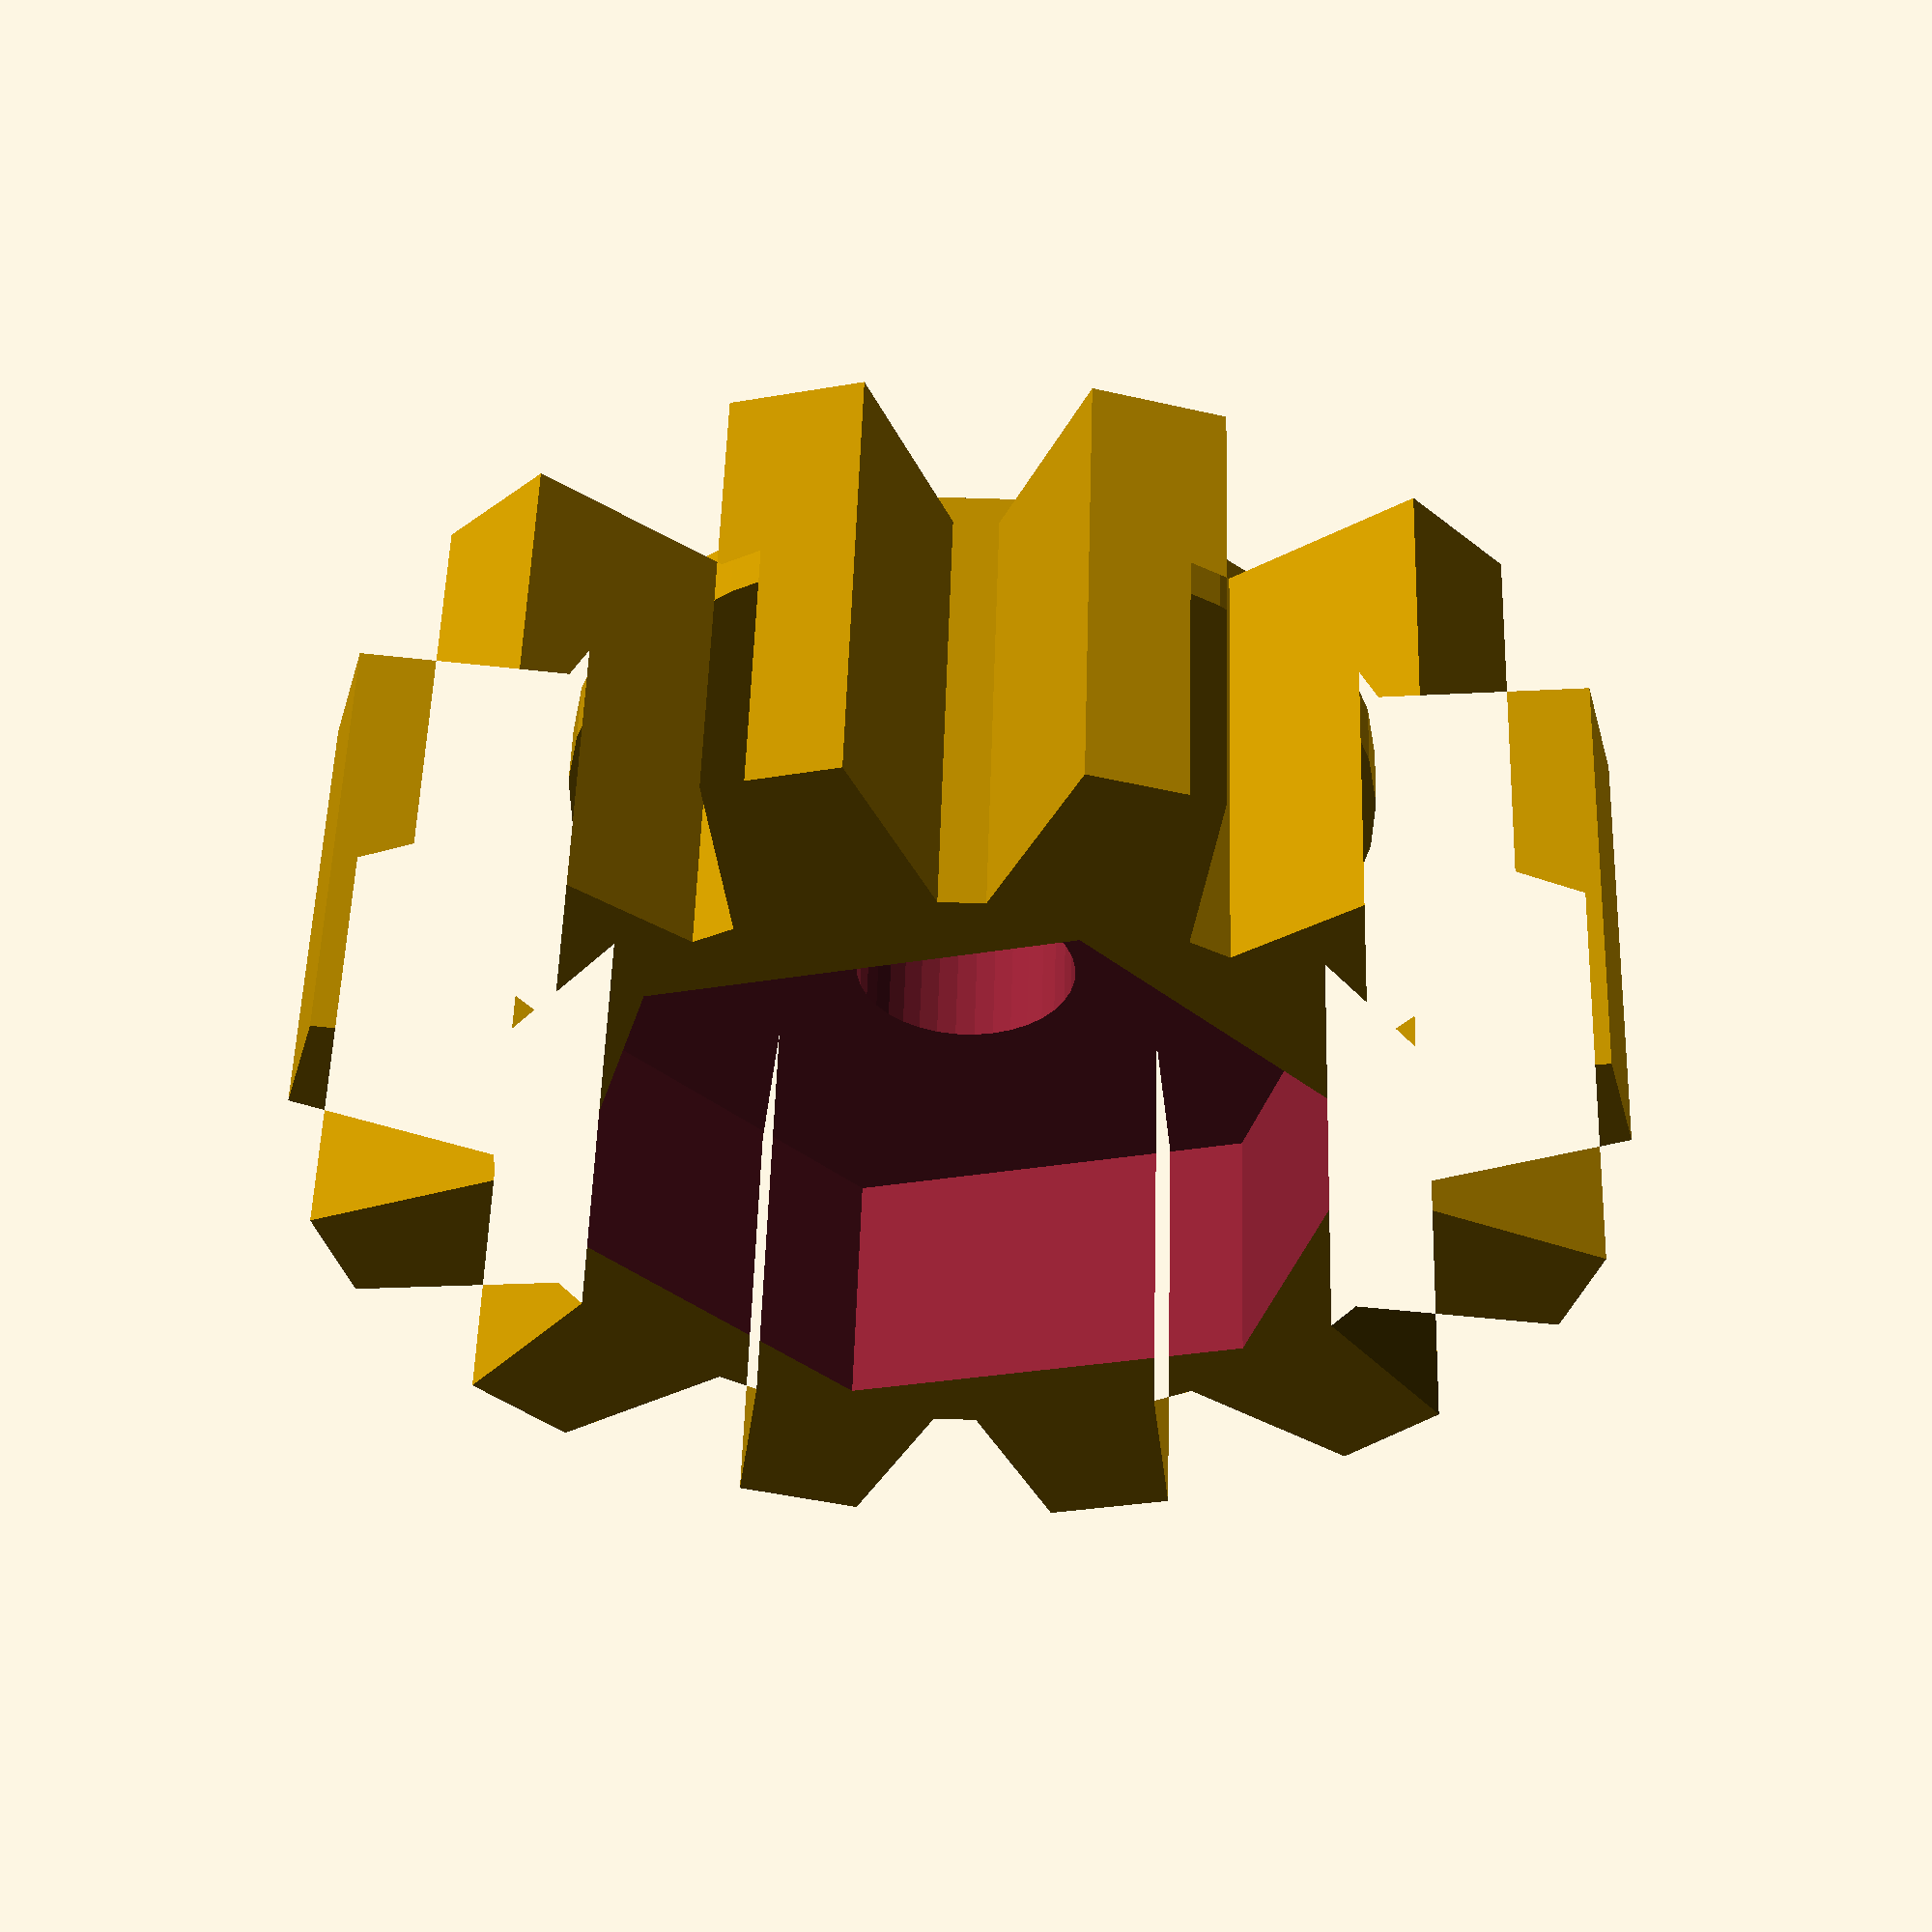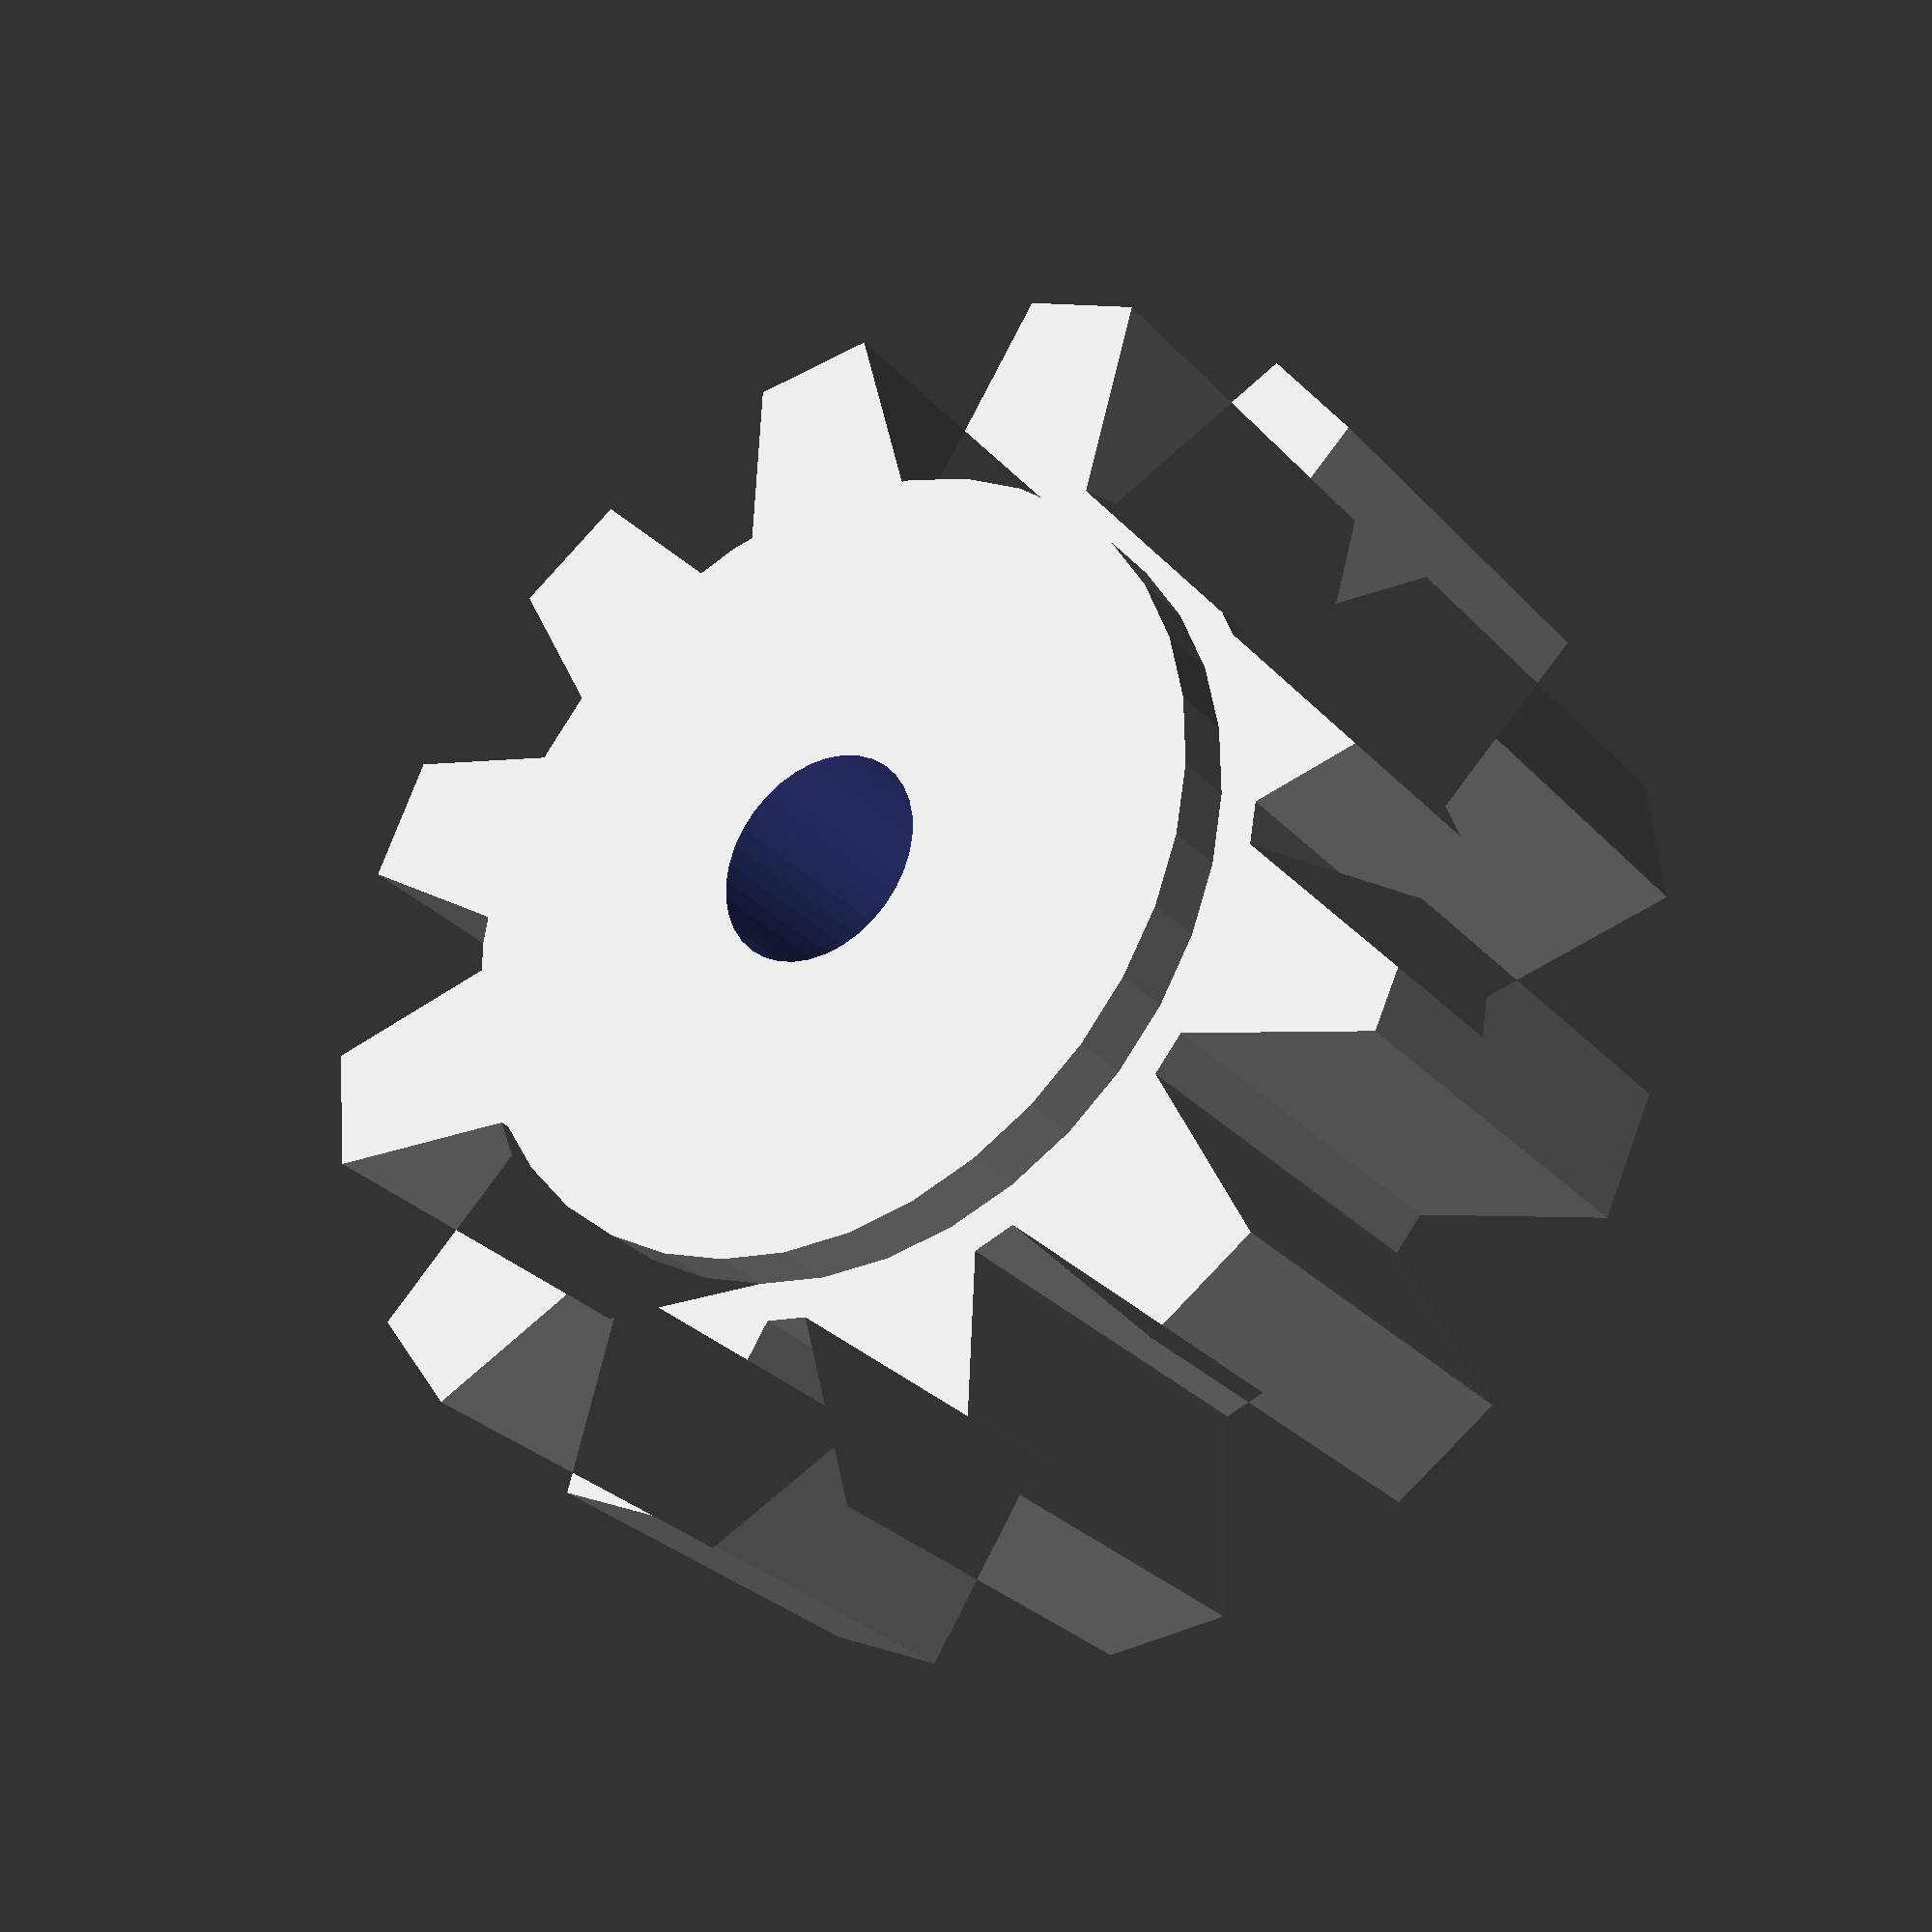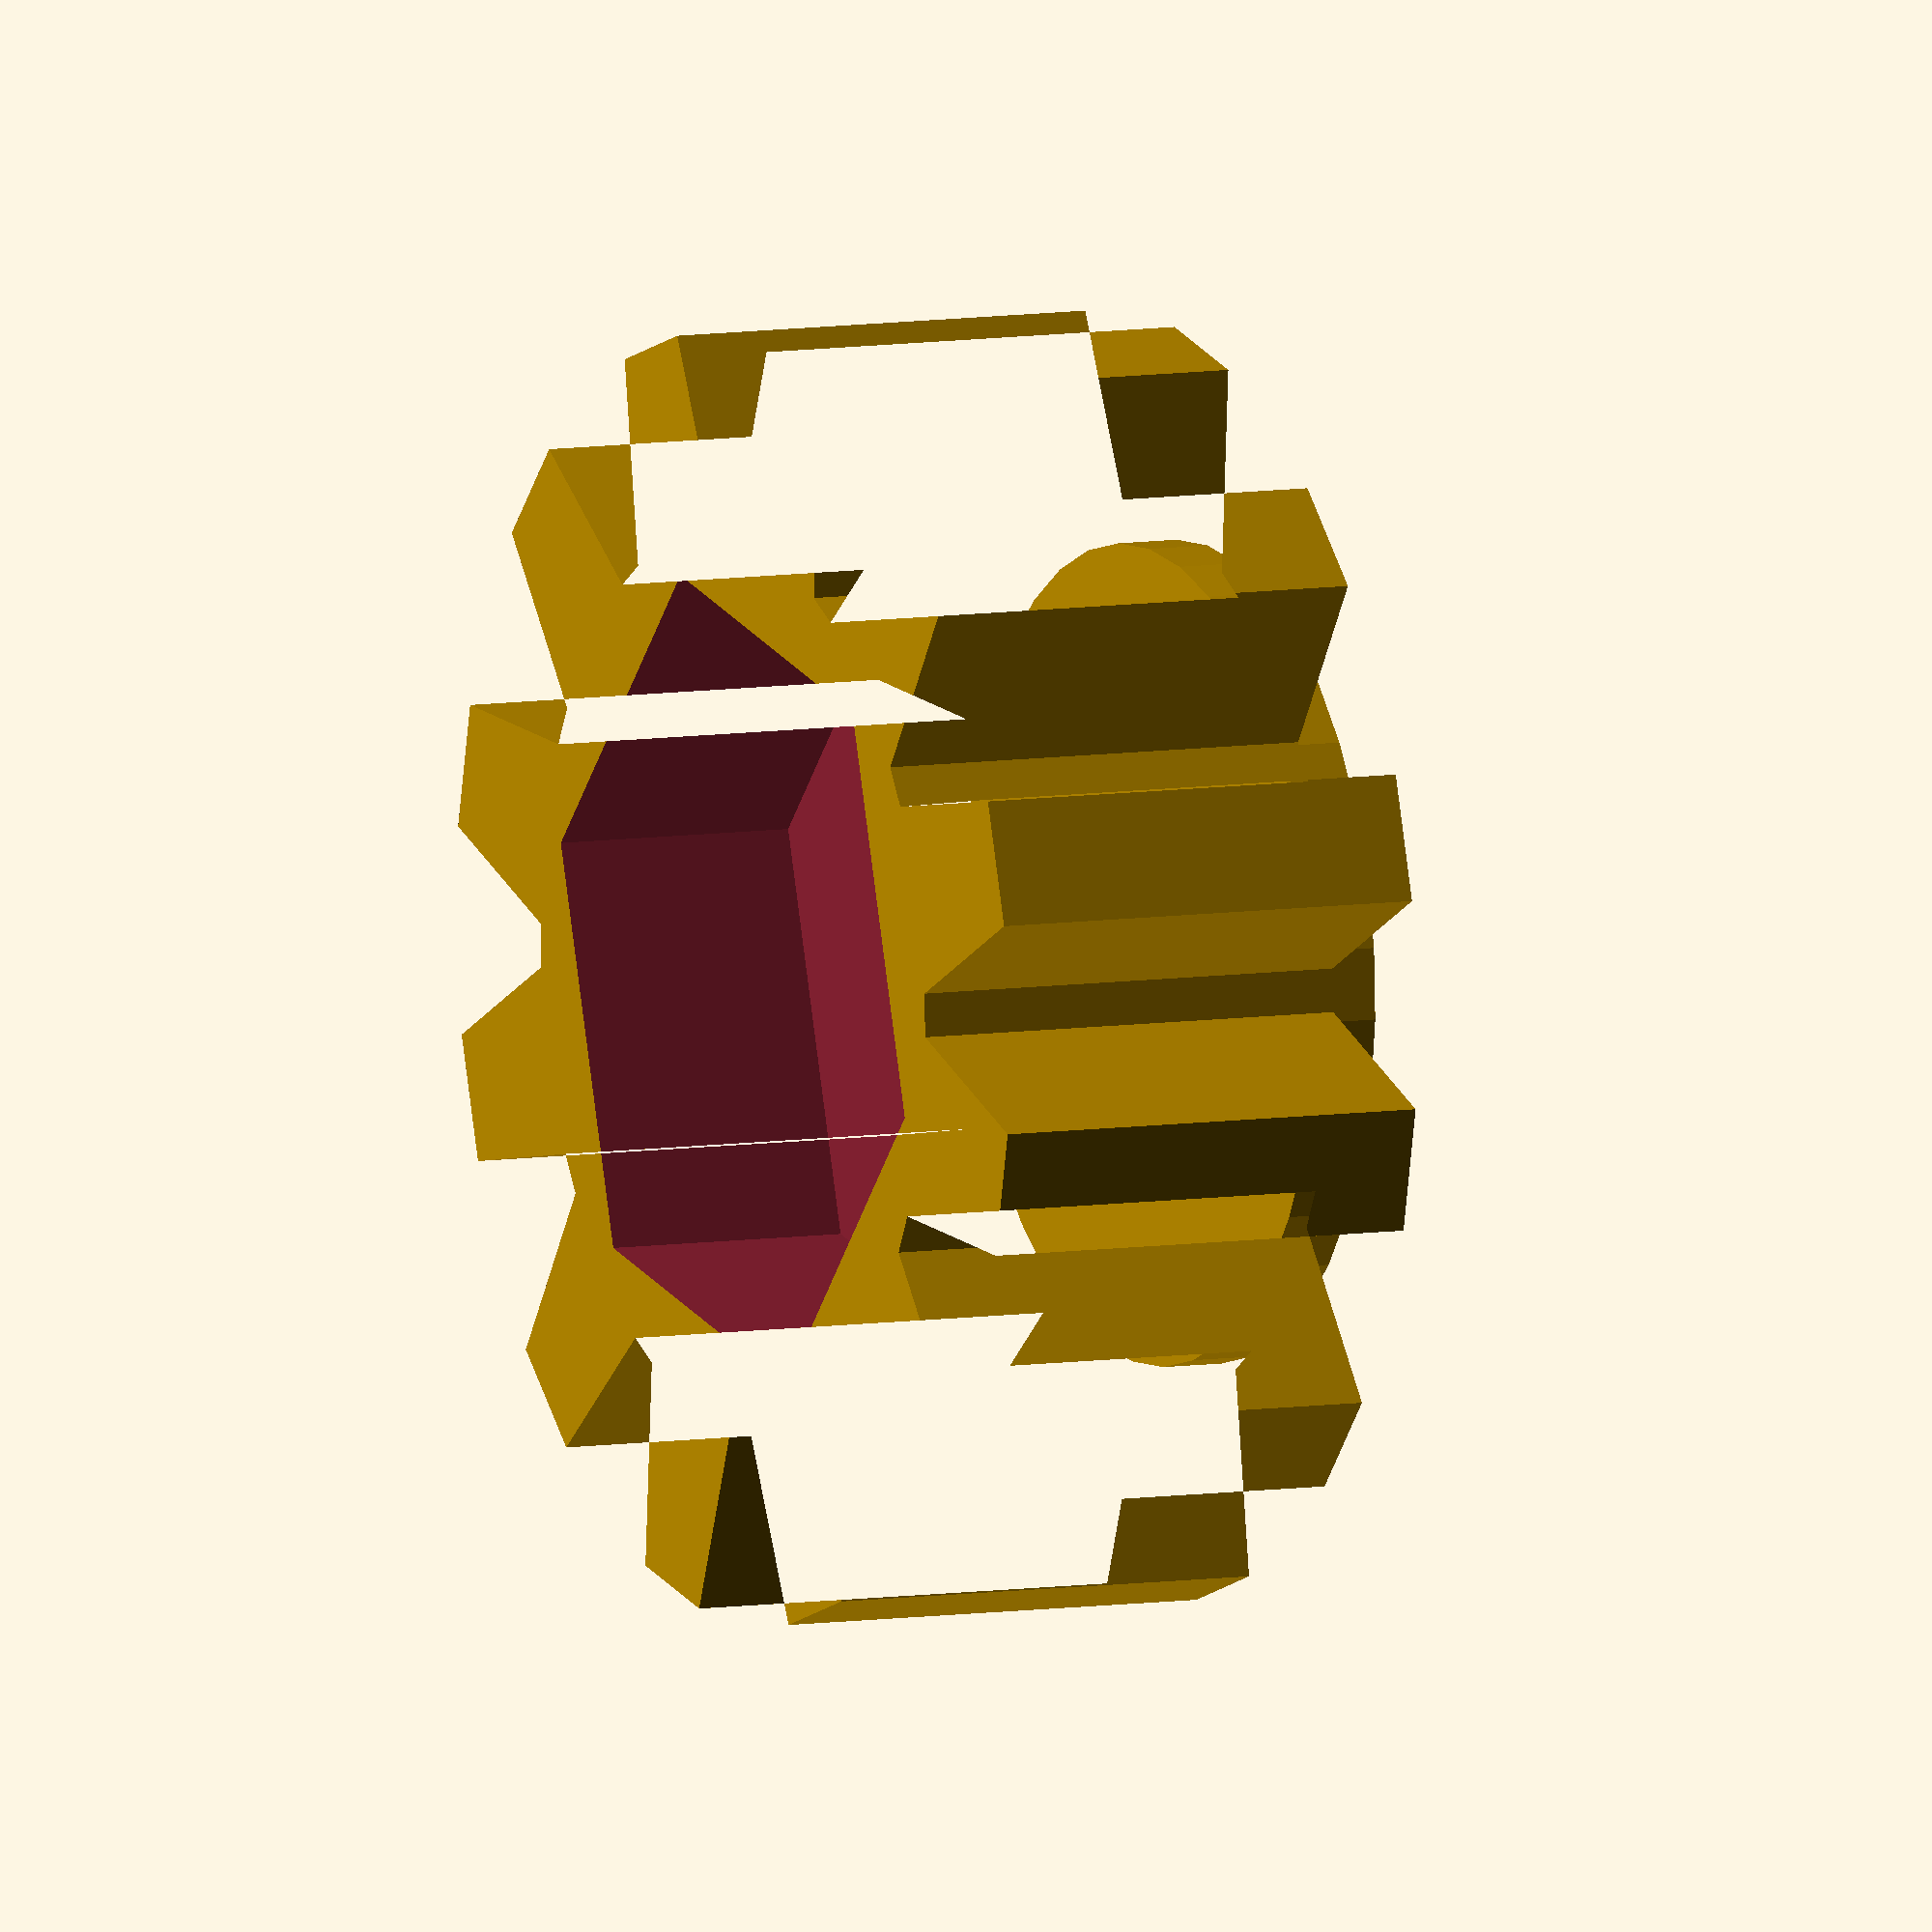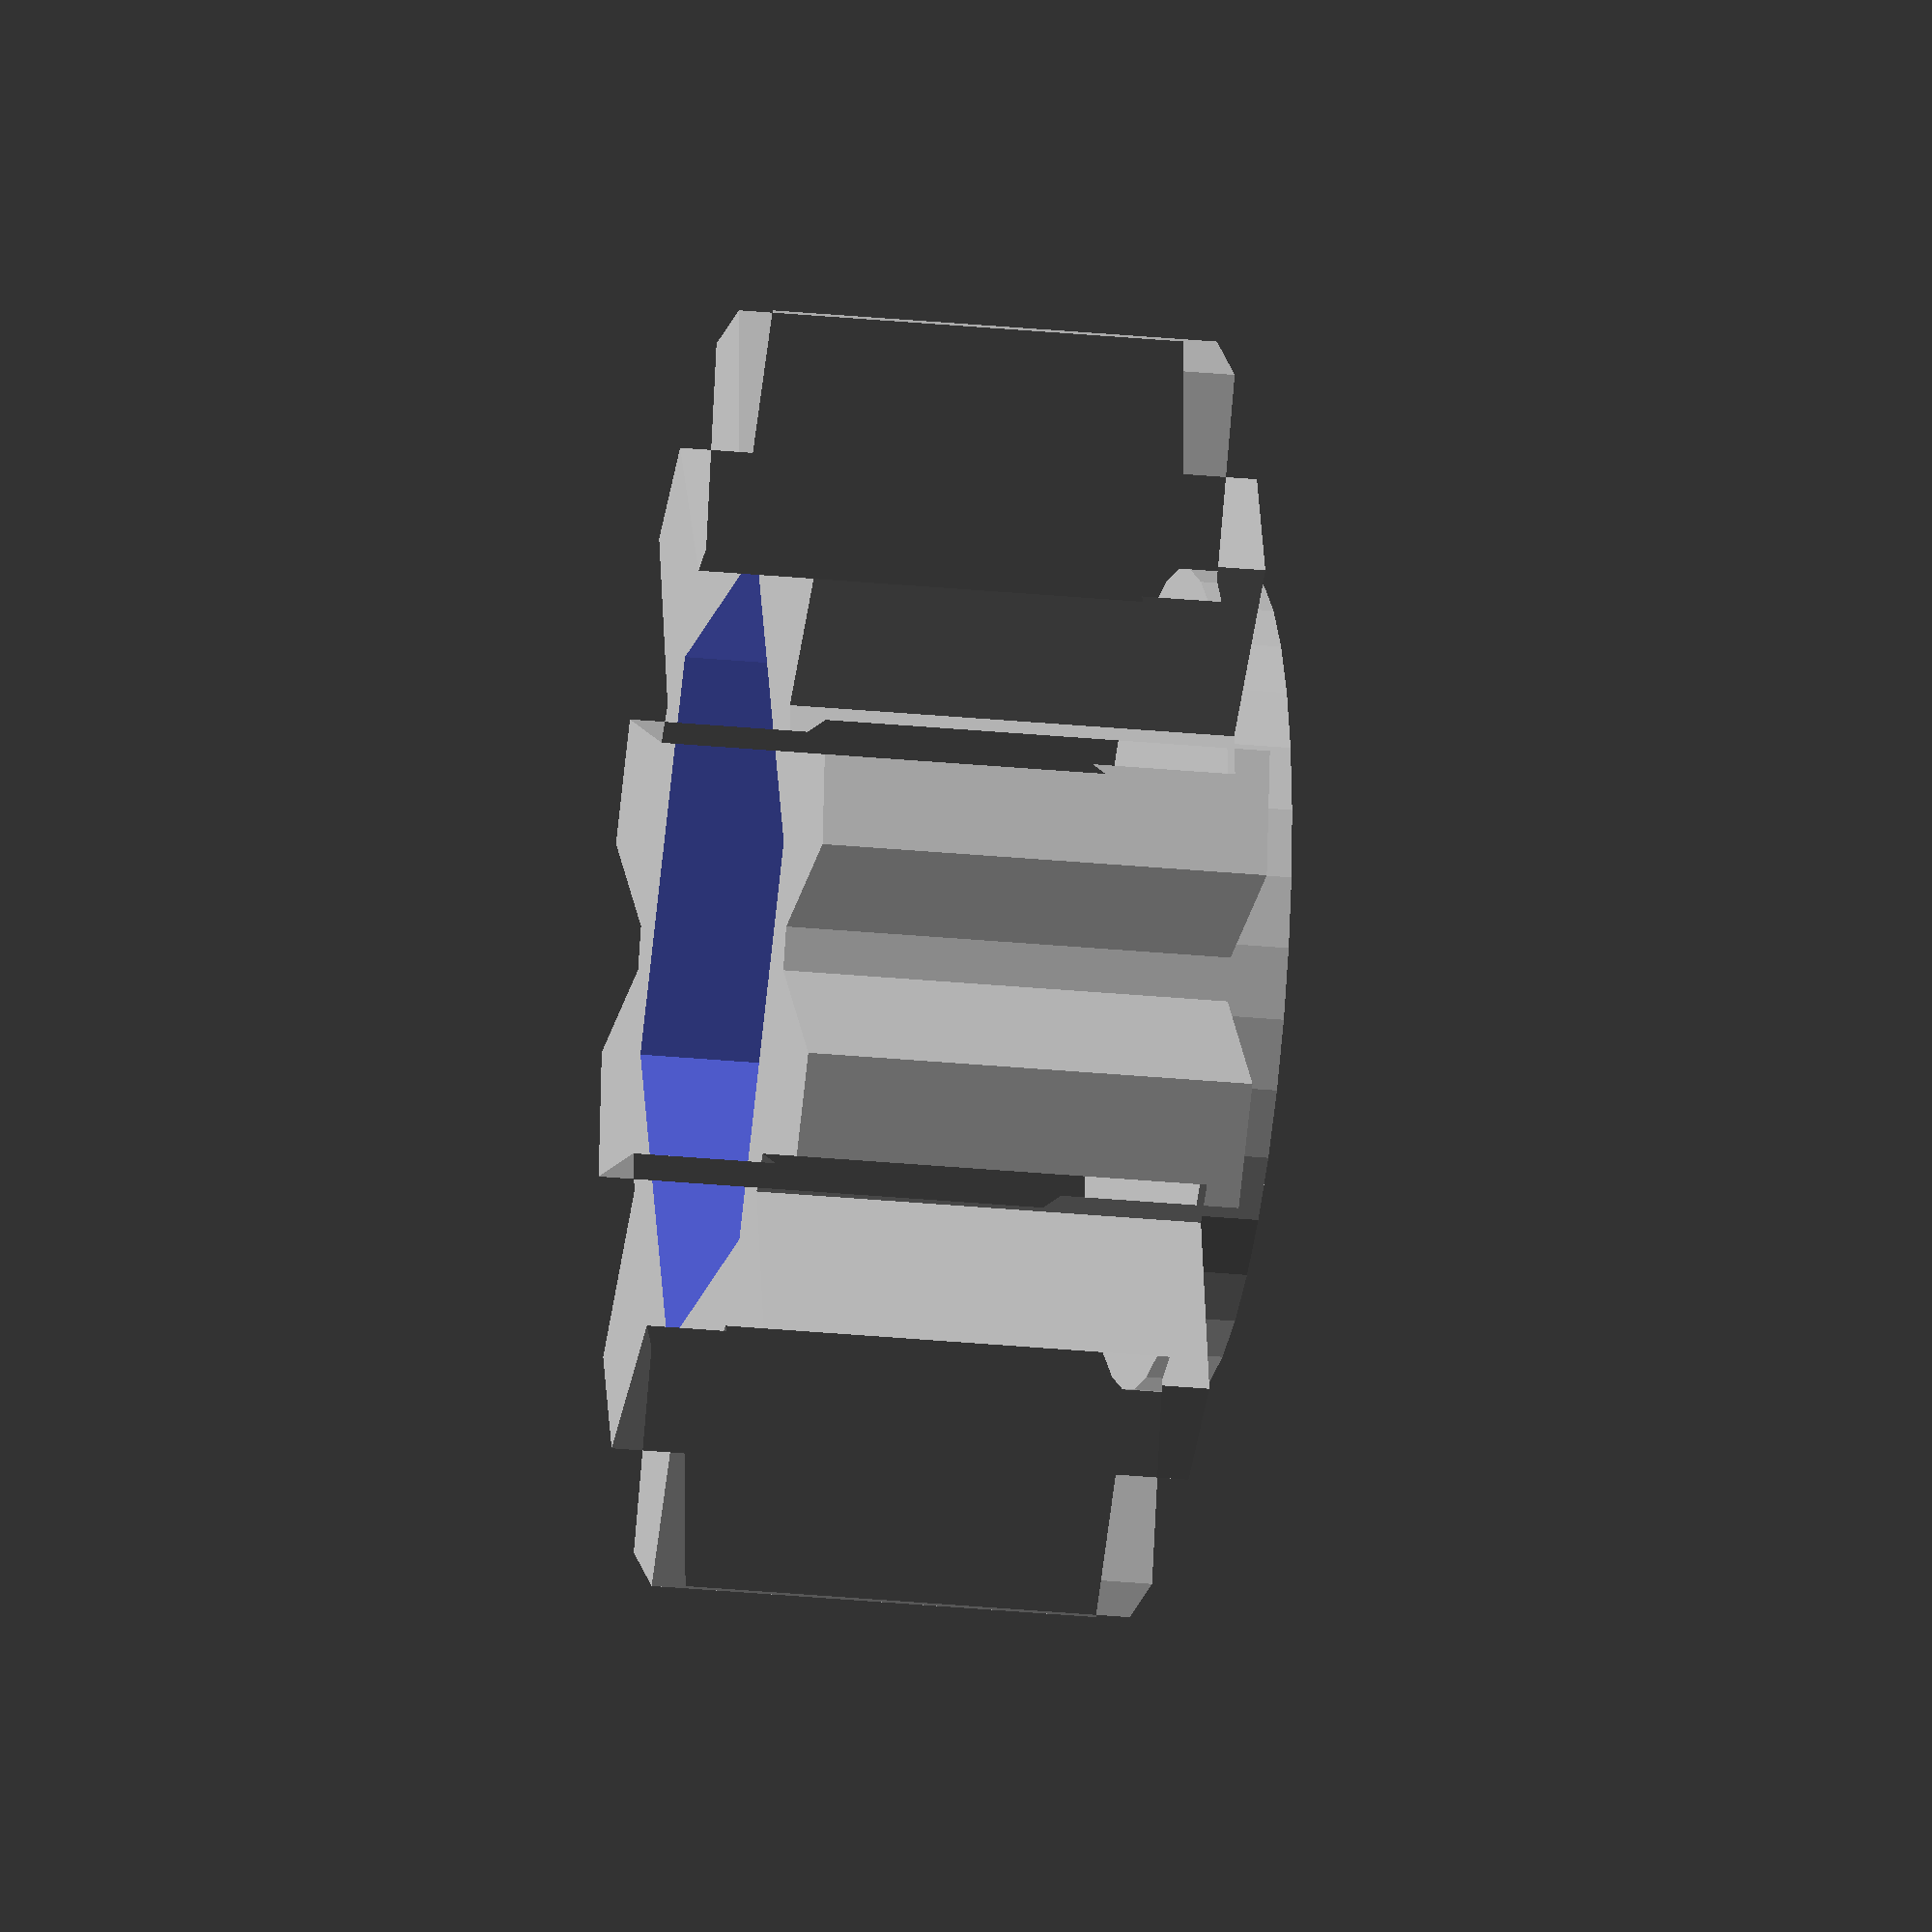
<openscad>
Knob_thickness=7; //[1:1:30]
Knob_radius=7; //[1:1:30]
Center_hole_radius=1.7; //[0.1:0.1:15]
Nut_cave_radius=6.4;     // [0.1:0.1:15]
Nut_cave_height=4;     // [1:0.5:30]
Spikes_number=12; //[0:1:200]
Spike_width_internal=5; //[0.1:0.5:30]
Spike_width_external=2; //[0.1:0.5:30]
Spike_length=10; //[1:1:50]
Spikes_twist=0; //[0:1:30]



difference()
    {
    union()
        {
        translate([0,0,0])
         rotate([0,0,0])
          linear_extrude(Knob_thickness)
            {
            circle(Knob_radius,$fn=36);
            for(k=[0:1:Spikes_number])
                {
                rotate([0,0,360/Spikes_number*k])
                polygon(points=[[Spikes_twist/2,Spike_width_internal/2],[Spike_length,Spike_width_external/2+Spikes_twist],[Spike_length,-Spike_width_external/2+Spikes_twist],[Spikes_twist/2,-Spike_width_internal/2]]);
                }
            }
        translate([0,0,Knob_thickness])
        cylinder(r=Nut_cave_radius,h=1,$fn=36);
        }
    translate([0,0,-0.1])
    cylinder(r=Nut_cave_radius,h=Nut_cave_height,$fn=6);
    cylinder(r=Center_hole_radius,h=Knob_thickness*2,$fn=36);
    }


</openscad>
<views>
elev=306.1 azim=254.5 roll=181.7 proj=p view=solid
elev=28.9 azim=294.4 roll=33.4 proj=p view=wireframe
elev=172.5 azim=107.3 roll=295.3 proj=o view=solid
elev=23.2 azim=292.1 roll=259.9 proj=o view=wireframe
</views>
